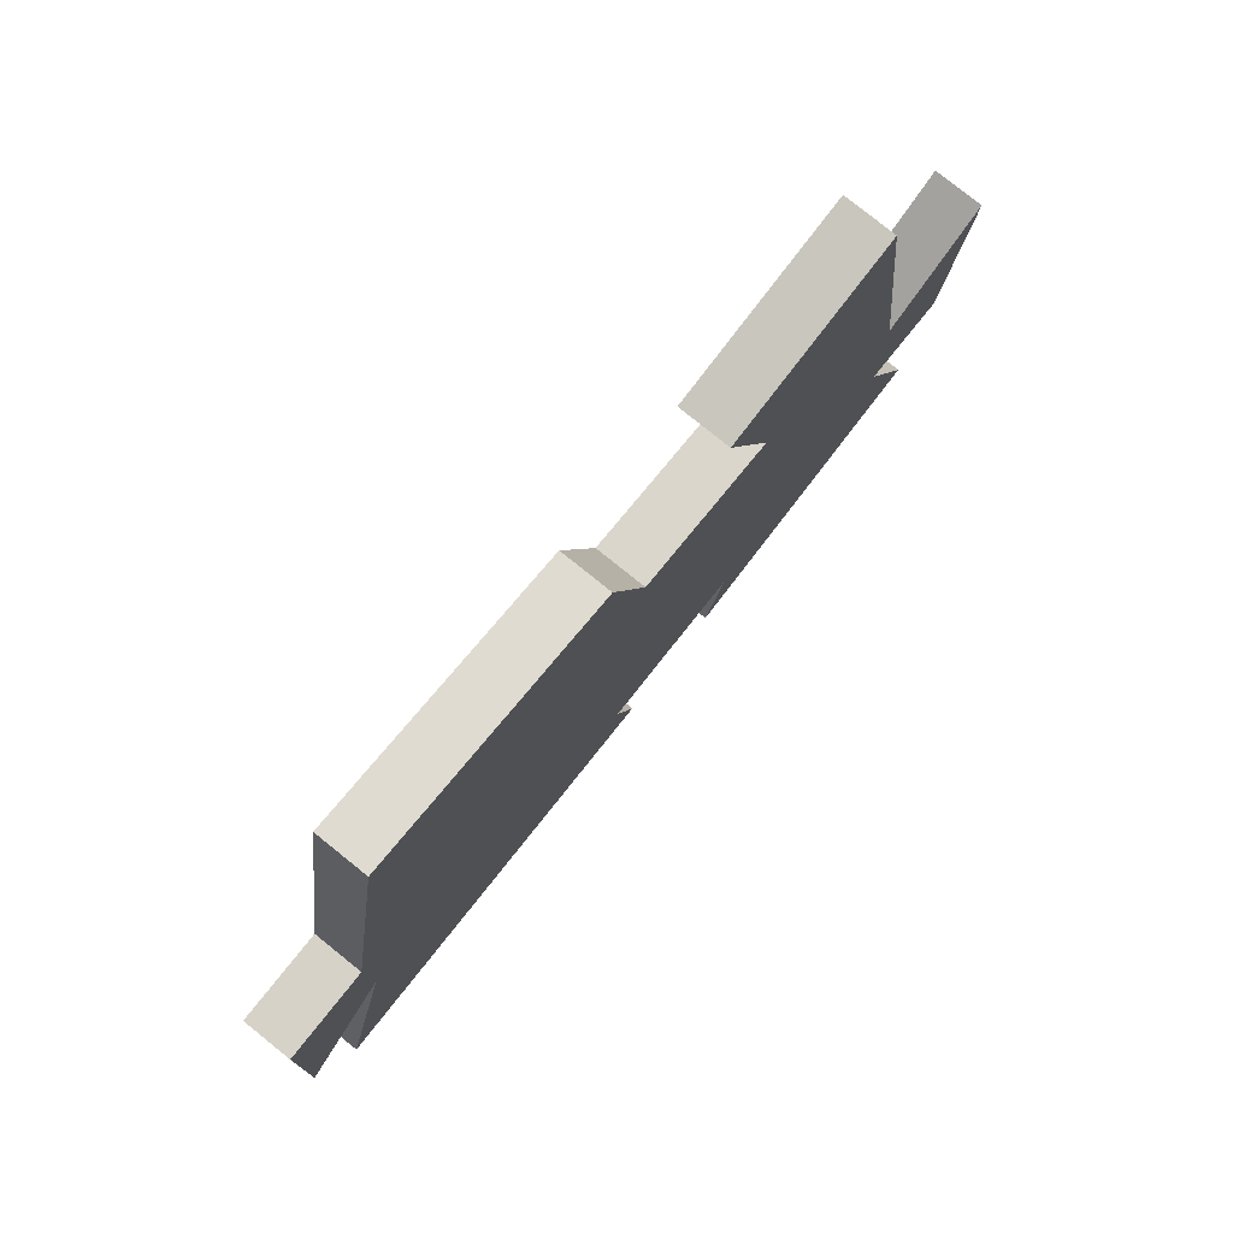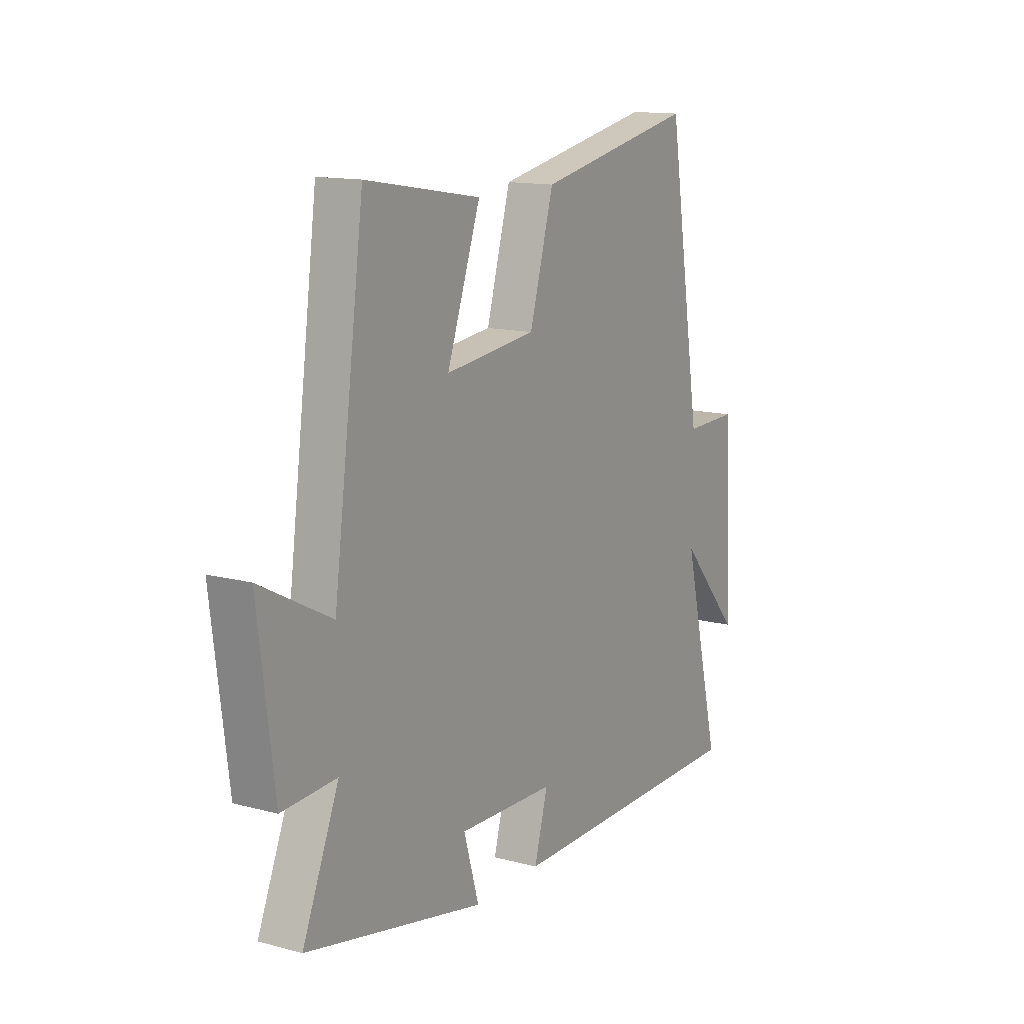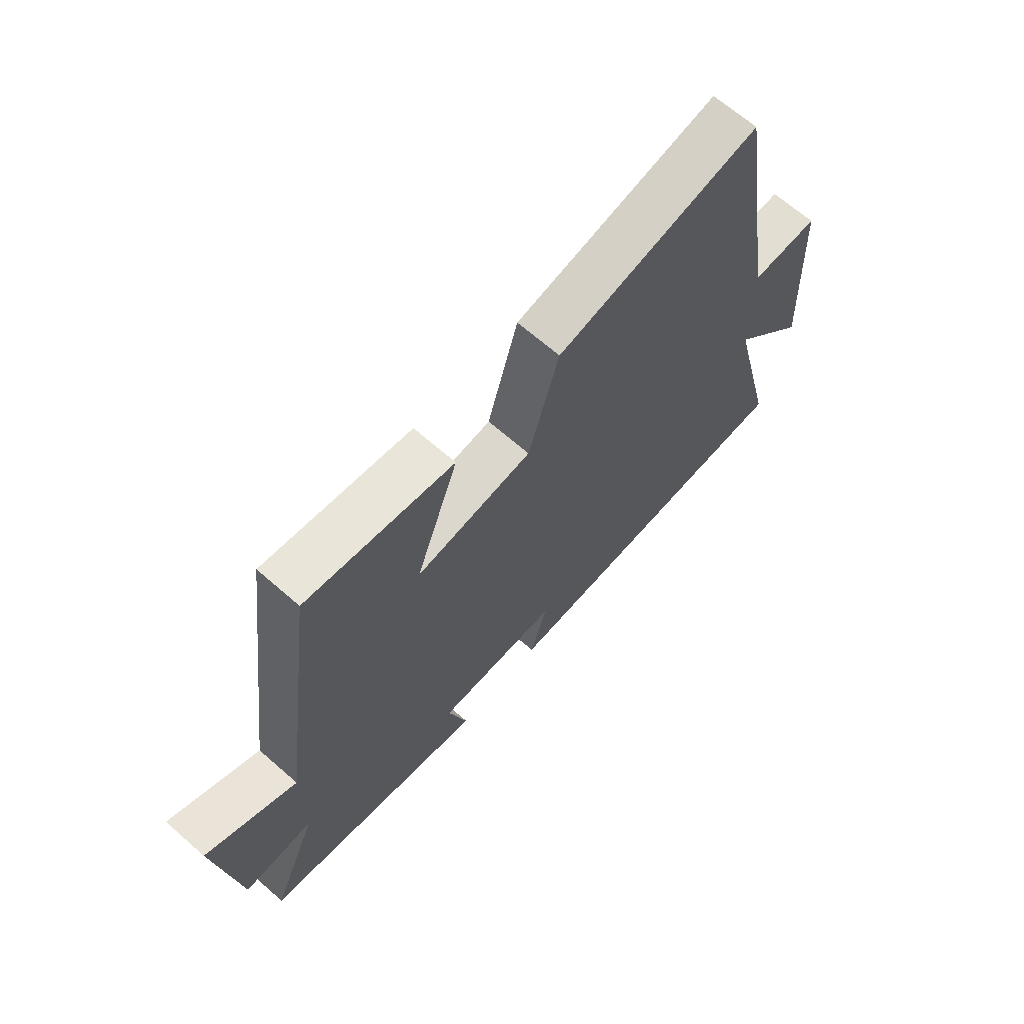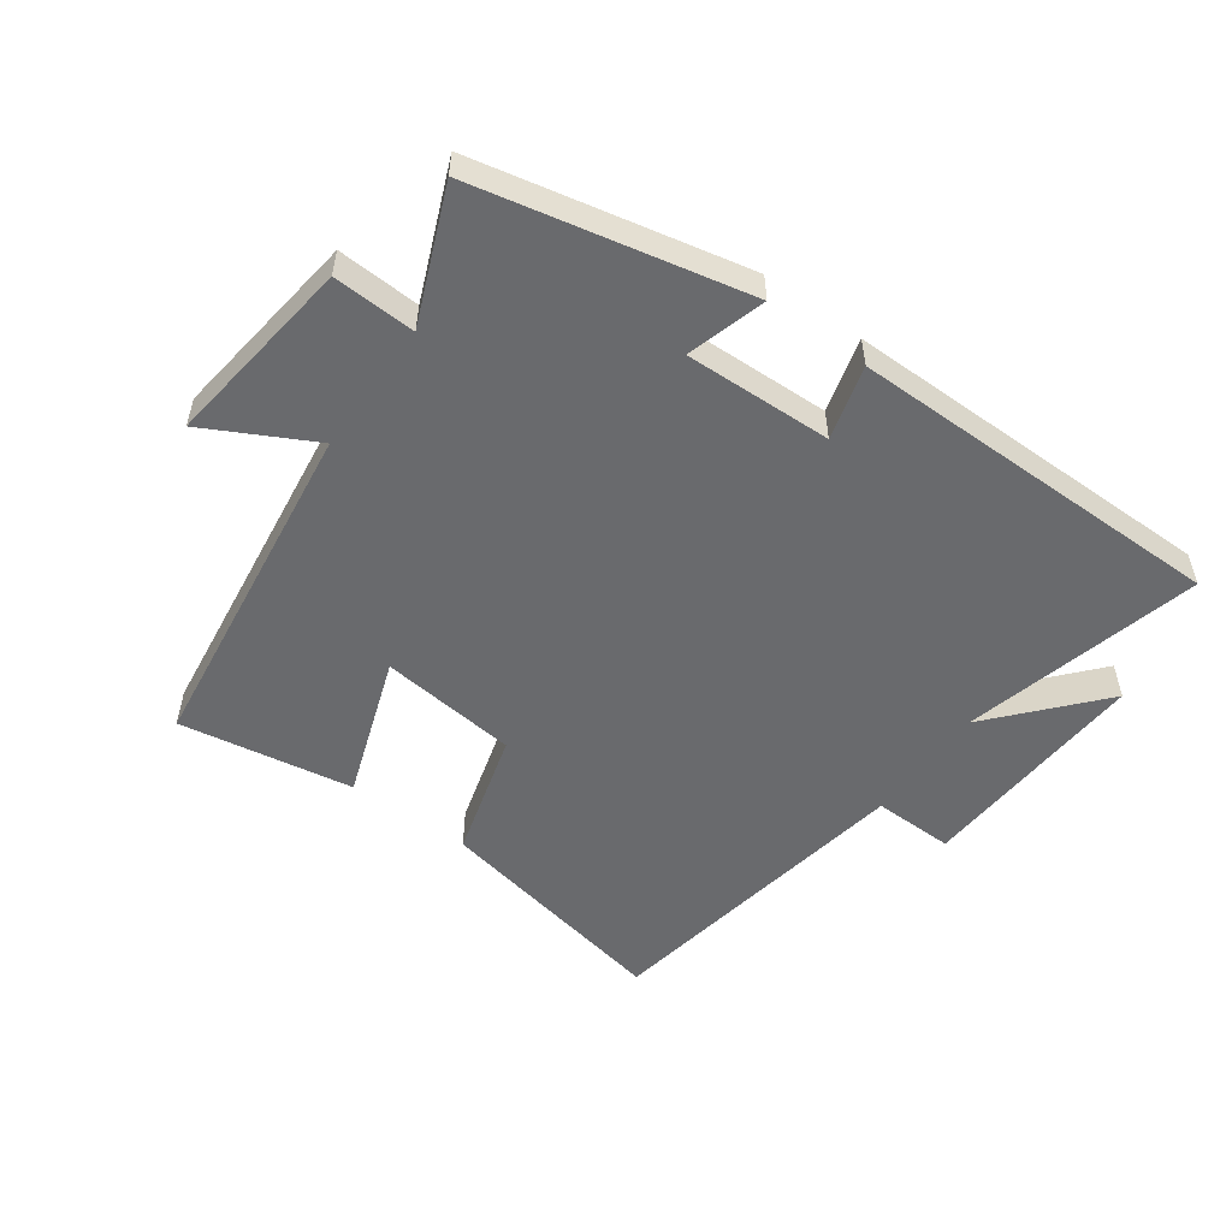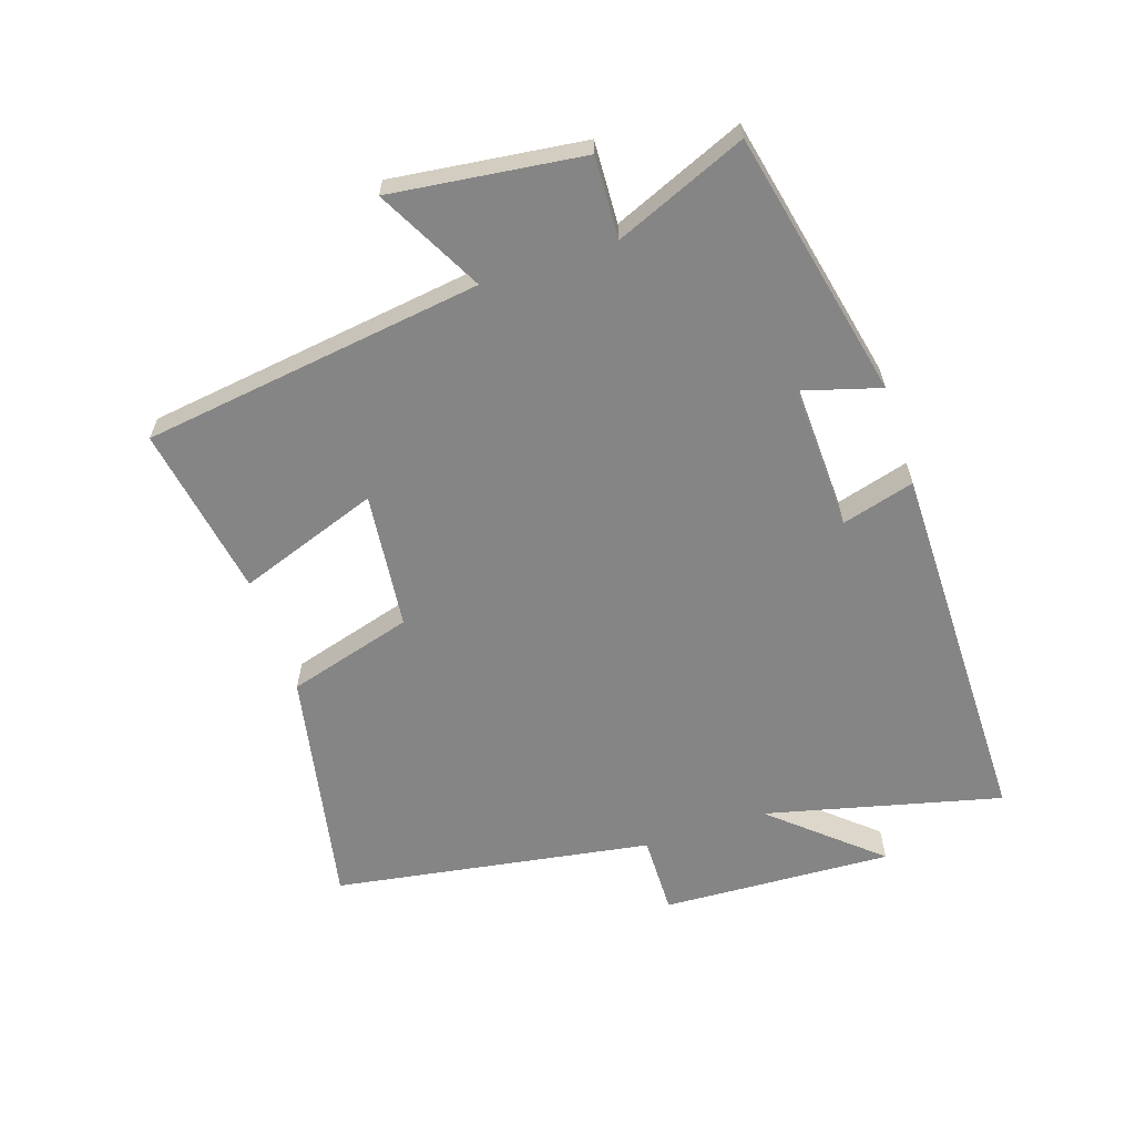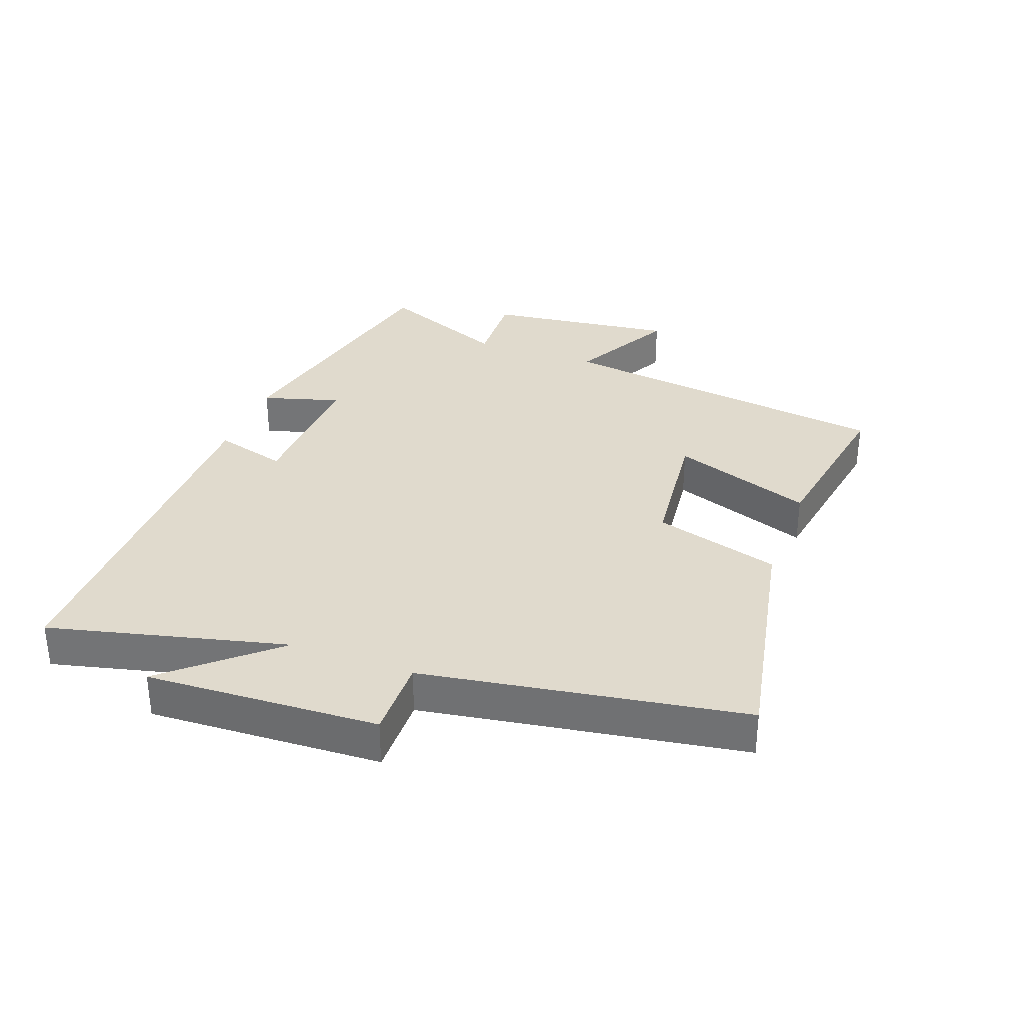
<metadata>
{"format":"obj","ext":"obj","renderer":"f3d","projection":"perspective","resolution":1024,"background":"white","views":[{"elev":79.5,"azim":-51.3,"up":"+Z"},{"elev":13.8,"azim":120.7,"up":"+Z"},{"elev":66.9,"azim":131.2,"up":"+Z"},{"elev":-53.1,"azim":144.1,"up":"+Y"},{"elev":-61.7,"azim":108.4,"up":"+Y"},{"elev":33.0,"azim":-69.6,"up":"+Y"}]}
</metadata>
<code>
v 0.427 0.07 0.546
v 0.5 0.07 0.007
v 0.667 0.07 0.095
v 0.629 0.07 -0.207
v 0.5 0.07 -0.201
v 0.586 0.07 -0.408
v 0.164 0.07 -0.5
v 0.2 0.07 -0.377
v -0.03 0.07 -0.385
v 0.002 0.07 -0.5
v -0.592 0.07 -0.5
v -0.5 0.07 -0.127
v -0.645 0.07 -0.293
v -0.627 0.07 0.073
v -0.5 0.07 0.071
v -0.418 0.07 0.575
v -0.039 0.07 0.5
v 0.018 0.07 0.301
v 0.234 0.07 0.277
v 0.155 0.07 0.5
v 0.427 0 0.546
v 0.5 0 0.007
v 0.667 0 0.095
v 0.629 0 -0.207
v 0.5 0 -0.201
v 0.586 0 -0.408
v 0.164 0 -0.5
v 0.2 0 -0.377
v -0.03 0 -0.385
v 0.002 0 -0.5
v -0.592 0 -0.5
v -0.5 0 -0.127
v -0.645 0 -0.293
v -0.627 0 0.073
v -0.5 0 0.071
v -0.418 0 0.575
v -0.039 0 0.5
v 0.018 0 0.301
v 0.234 0 0.277
v 0.155 0 0.5
f 19 20 1 2
f 18 19 2
f 15 16 17 18
f 15 18 2
f 12 13 14 15
f 12 15 2
f 9 10 11 12
f 8 9 12 2
f 5 6 7 8
f 5 8 2 3
f 3 4 5
f 22 21 40 39
f 22 39 38
f 38 37 36 35
f 22 38 35
f 35 34 33 32
f 22 35 32
f 32 31 30 29
f 22 32 29 28
f 28 27 26 25
f 23 22 28 25
f 25 24 23
f 1 21 22 2
f 2 22 23 3
f 3 23 24 4
f 4 24 25 5
f 5 25 26 6
f 6 26 27 7
f 7 27 28 8
f 8 28 29 9
f 9 29 30 10
f 10 30 31 11
f 11 31 32 12
f 12 32 33 13
f 13 33 34 14
f 14 34 35 15
f 15 35 36 16
f 16 36 37 17
f 17 37 38 18
f 18 38 39 19
f 19 39 40 20
f 20 40 21 1

</code>
